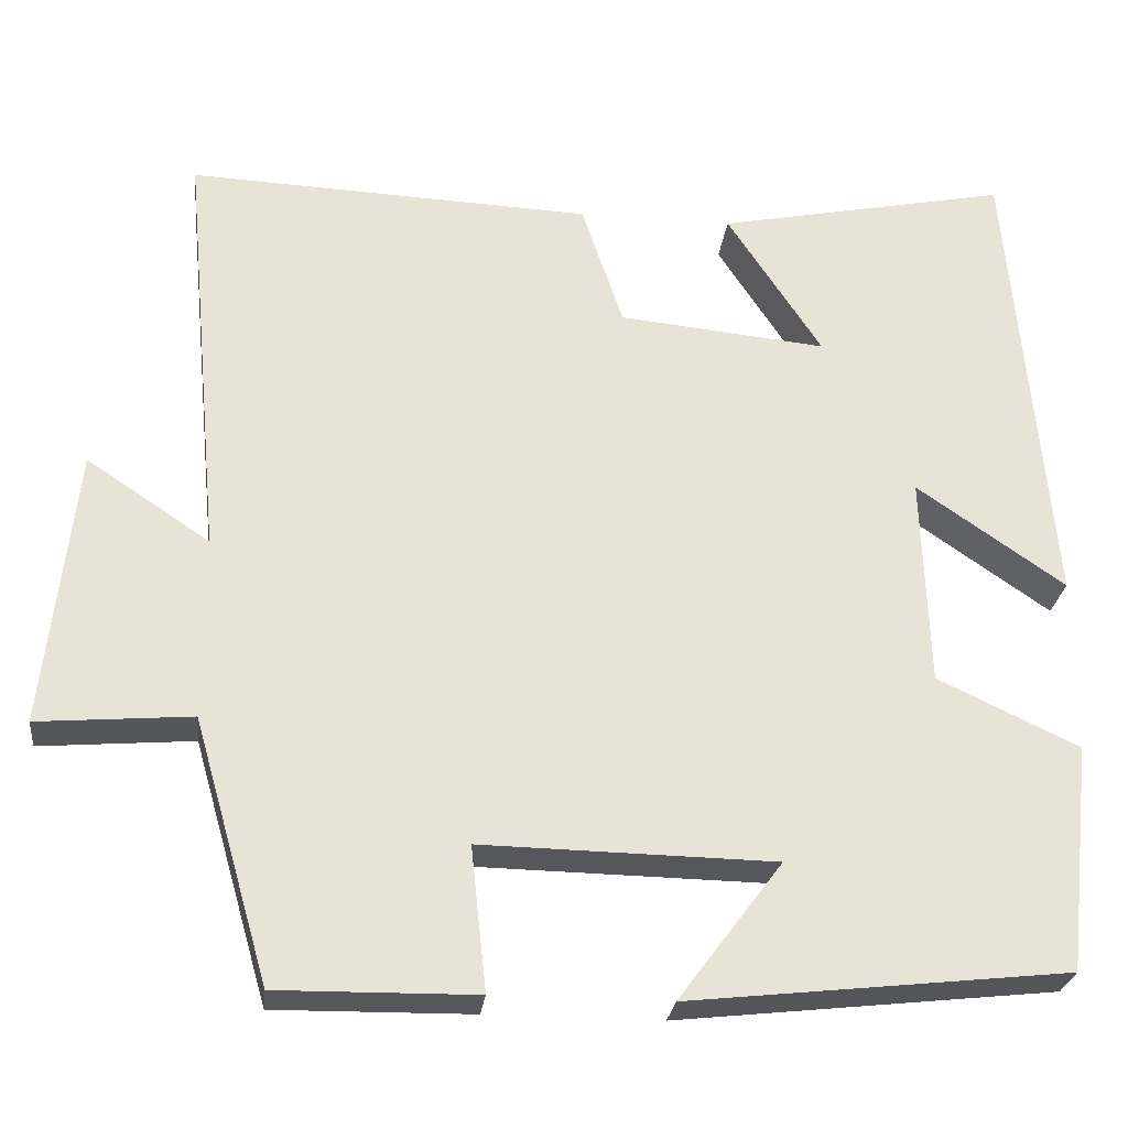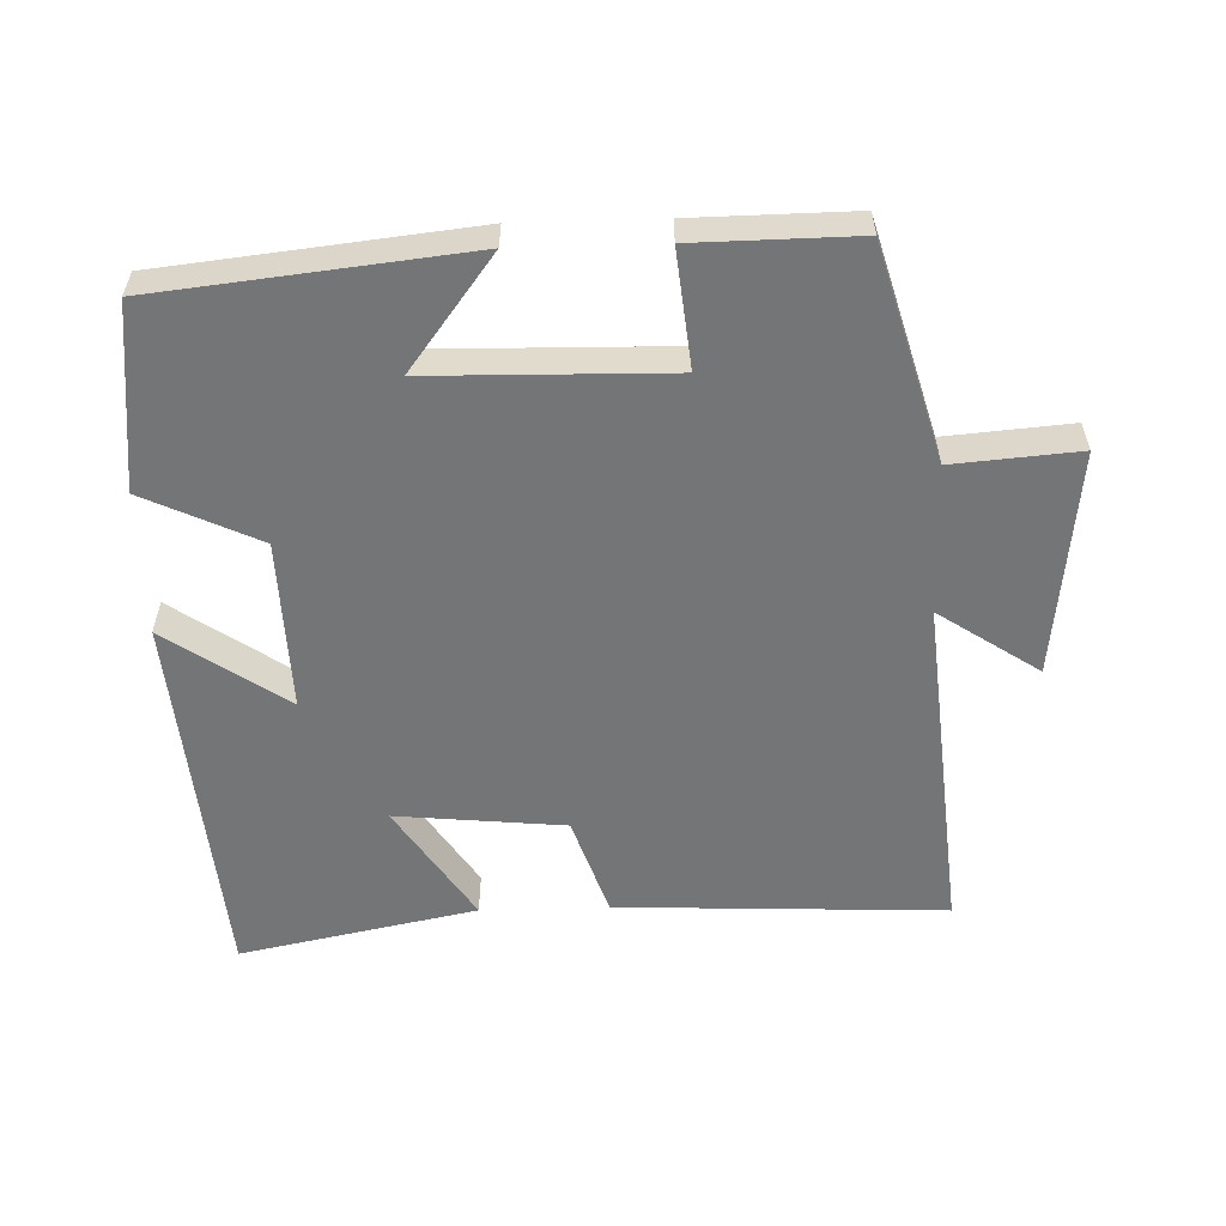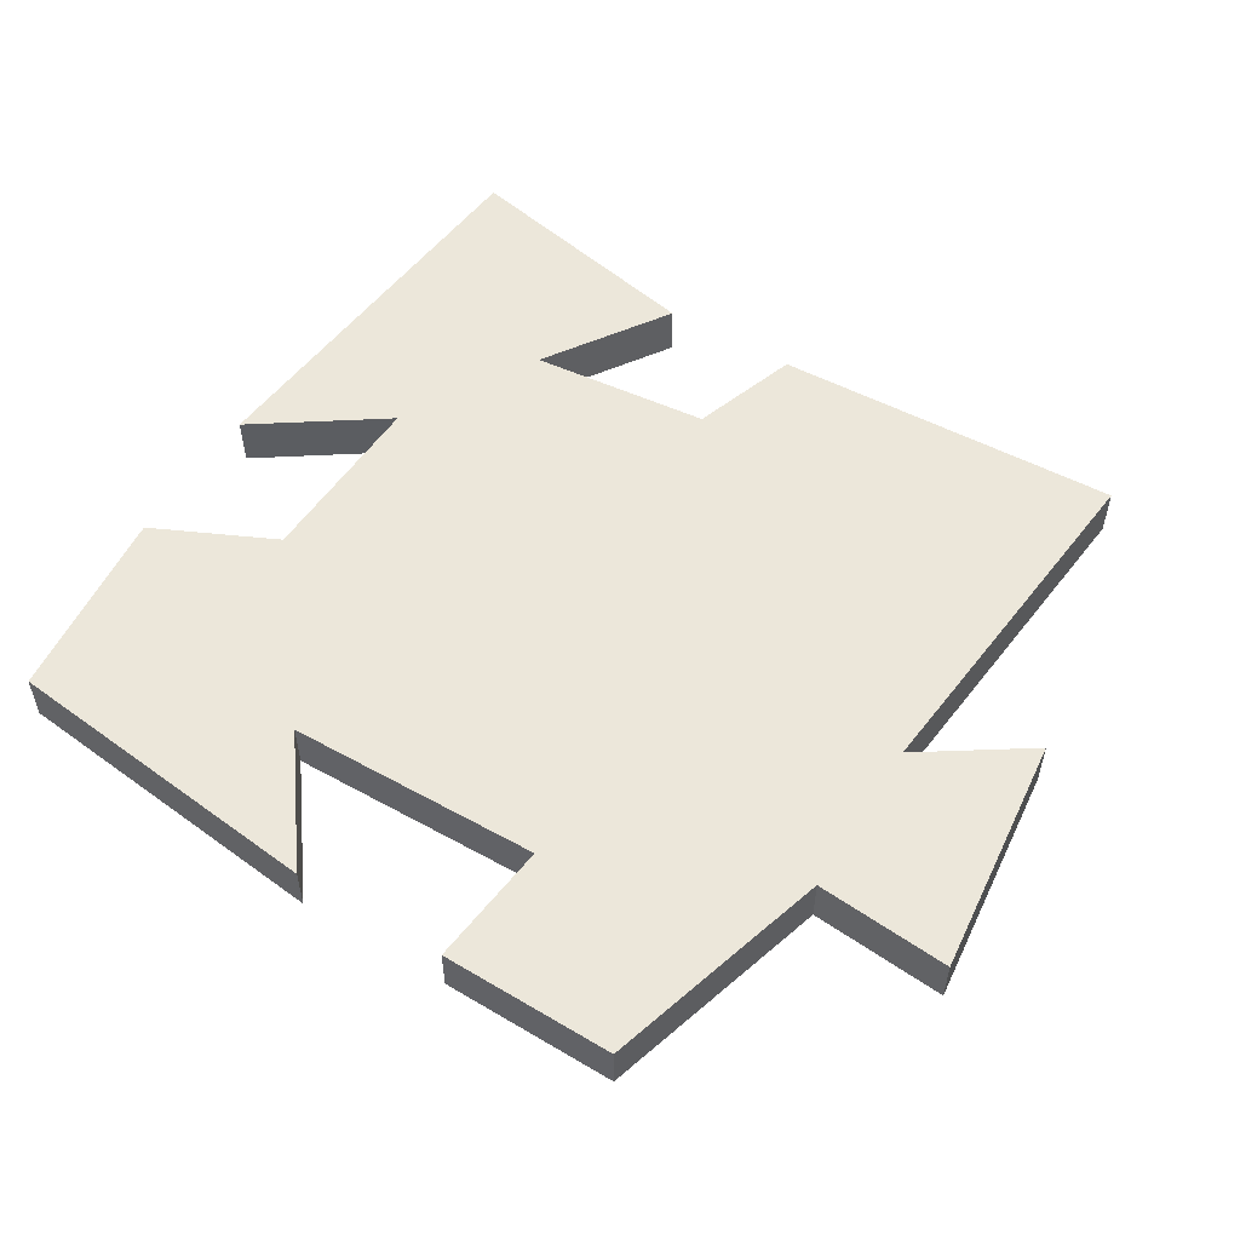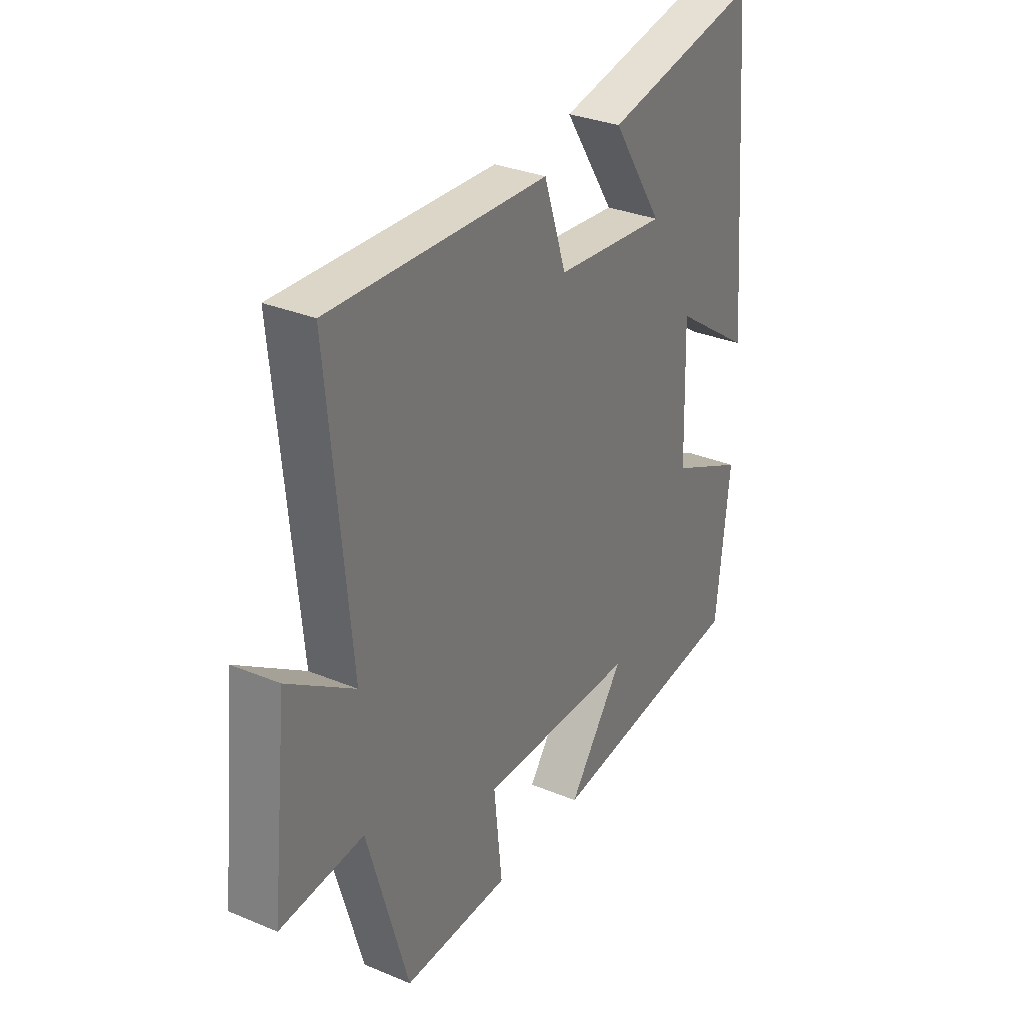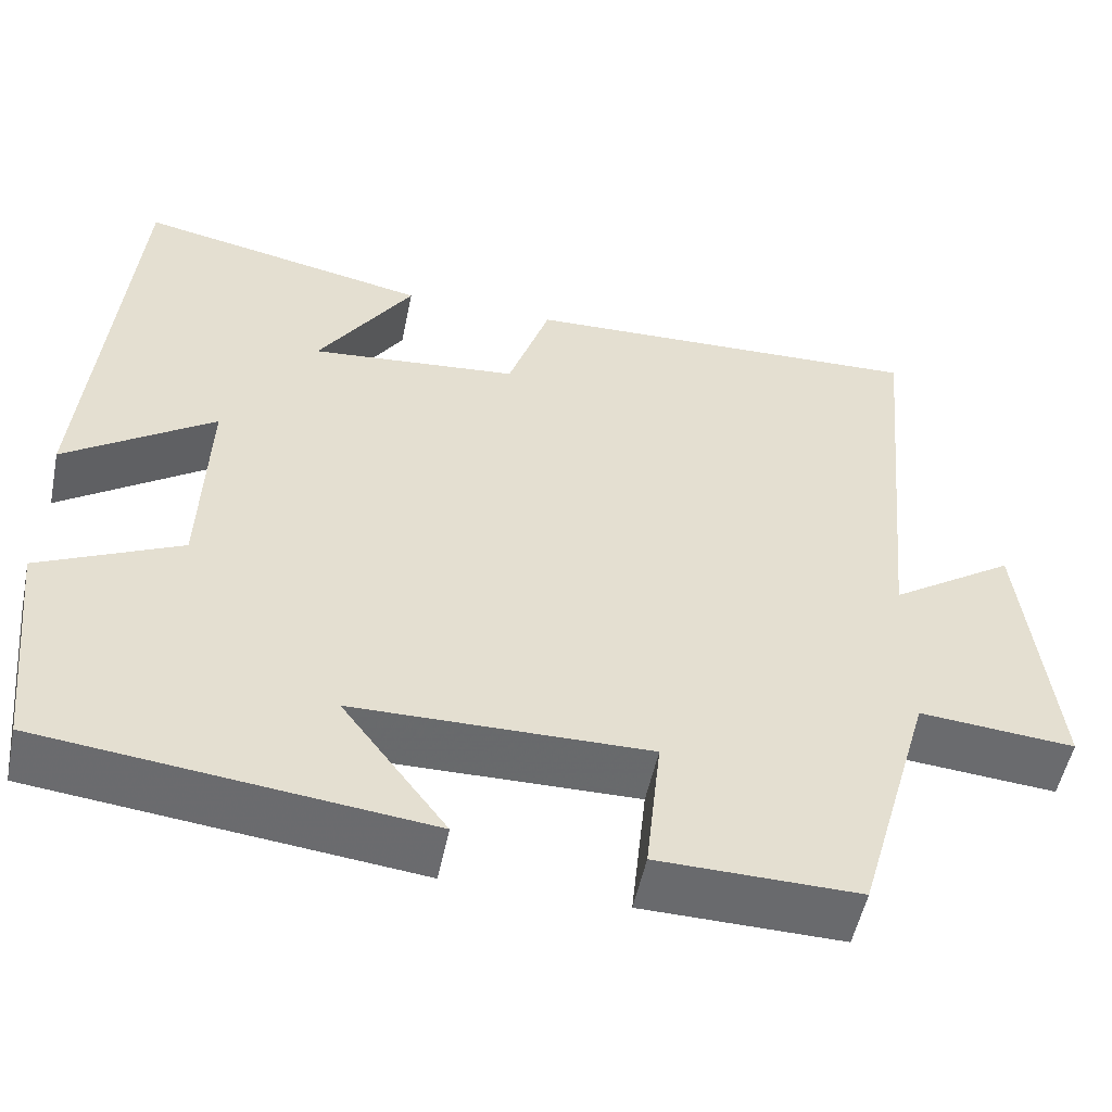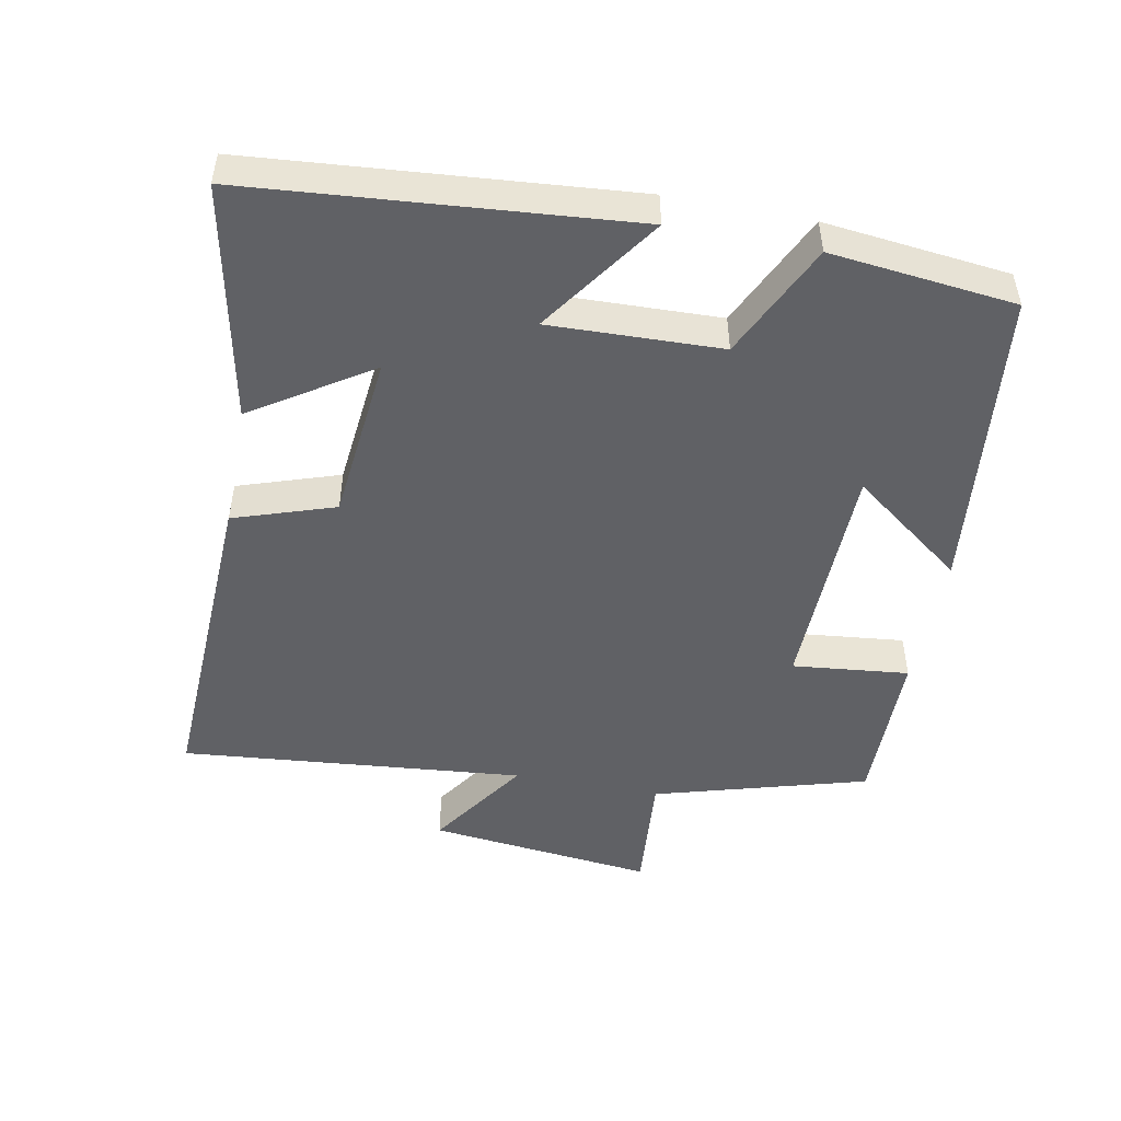
<metadata>
{"format":"obj","ext":"obj","renderer":"f3d","projection":"perspective","resolution":1024,"background":"white","views":[{"elev":-26.6,"azim":-6.6,"up":"+Z"},{"elev":-56.5,"azim":-178.3,"up":"+Y"},{"elev":53.8,"azim":-148.5,"up":"+Y"},{"elev":31.5,"azim":-59.5,"up":"+Z"},{"elev":-53.0,"azim":168.3,"up":"+Z"},{"elev":-48.9,"azim":79.0,"up":"+Y"}]}
</metadata>
<code>
v 0.471 0.07 -0.451
v 0.026 0.07 -0.5
v 0.148 0.07 -0.337
v -0.196 0.07 -0.331
v -0.178 0.07 -0.5
v -0.411 0.07 -0.503
v -0.5 0.07 -0.195
v -0.681 0.07 -0.21
v -0.645 0.07 0.118
v -0.5 0.07 0.021
v -0.547 0.07 0.52
v -0.072 0.07 0.5
v -0.023 0.07 0.354
v 0.221 0.07 0.33
v 0.11 0.07 0.5
v 0.453 0.07 0.57
v 0.5 0.07 0.022
v 0.326 0.07 0.142
v 0.334 0.07 -0.106
v 0.5 0.07 -0.184
v 0.471 0 -0.451
v 0.026 0 -0.5
v 0.148 0 -0.337
v -0.196 0 -0.331
v -0.178 0 -0.5
v -0.411 0 -0.503
v -0.5 0 -0.195
v -0.681 0 -0.21
v -0.645 0 0.118
v -0.5 0 0.021
v -0.547 0 0.52
v -0.072 0 0.5
v -0.023 0 0.354
v 0.221 0 0.33
v 0.11 0 0.5
v 0.453 0 0.57
v 0.5 0 0.022
v 0.326 0 0.142
v 0.334 0 -0.106
v 0.5 0 -0.184
f 1 2 3
f 20 1 3
f 19 20 3
f 18 19 3 4
f 16 17 18
f 16 18 4
f 14 15 16
f 14 16 4
f 13 14 4
f 12 13 4
f 11 12 4
f 10 11 4
f 7 8 9 10
f 6 7 10
f 5 6 10
f 4 5 10
f 23 22 21
f 23 21 40
f 23 40 39
f 24 23 39 38
f 38 37 36
f 24 38 36
f 36 35 34
f 24 36 34
f 24 34 33
f 24 33 32
f 24 32 31
f 24 31 30
f 30 29 28 27
f 30 27 26
f 30 26 25
f 30 25 24
f 1 21 22 2
f 2 22 23 3
f 3 23 24 4
f 4 24 25 5
f 5 25 26 6
f 6 26 27 7
f 7 27 28 8
f 8 28 29 9
f 9 29 30 10
f 10 30 31 11
f 11 31 32 12
f 12 32 33 13
f 13 33 34 14
f 14 34 35 15
f 15 35 36 16
f 16 36 37 17
f 17 37 38 18
f 18 38 39 19
f 19 39 40 20
f 20 40 21 1

</code>
